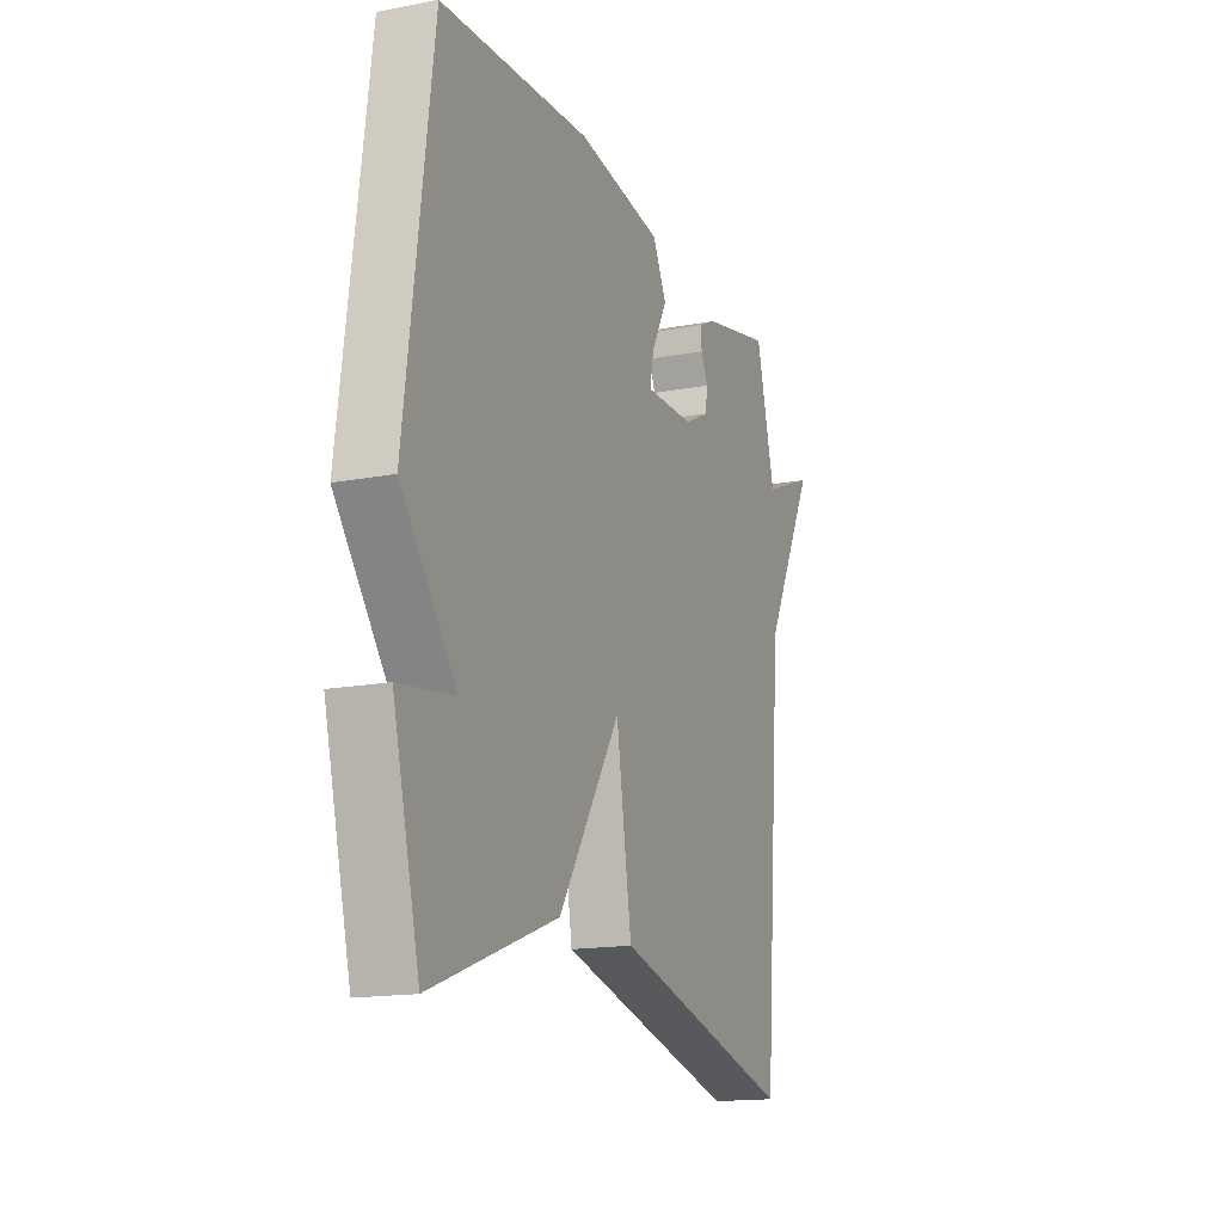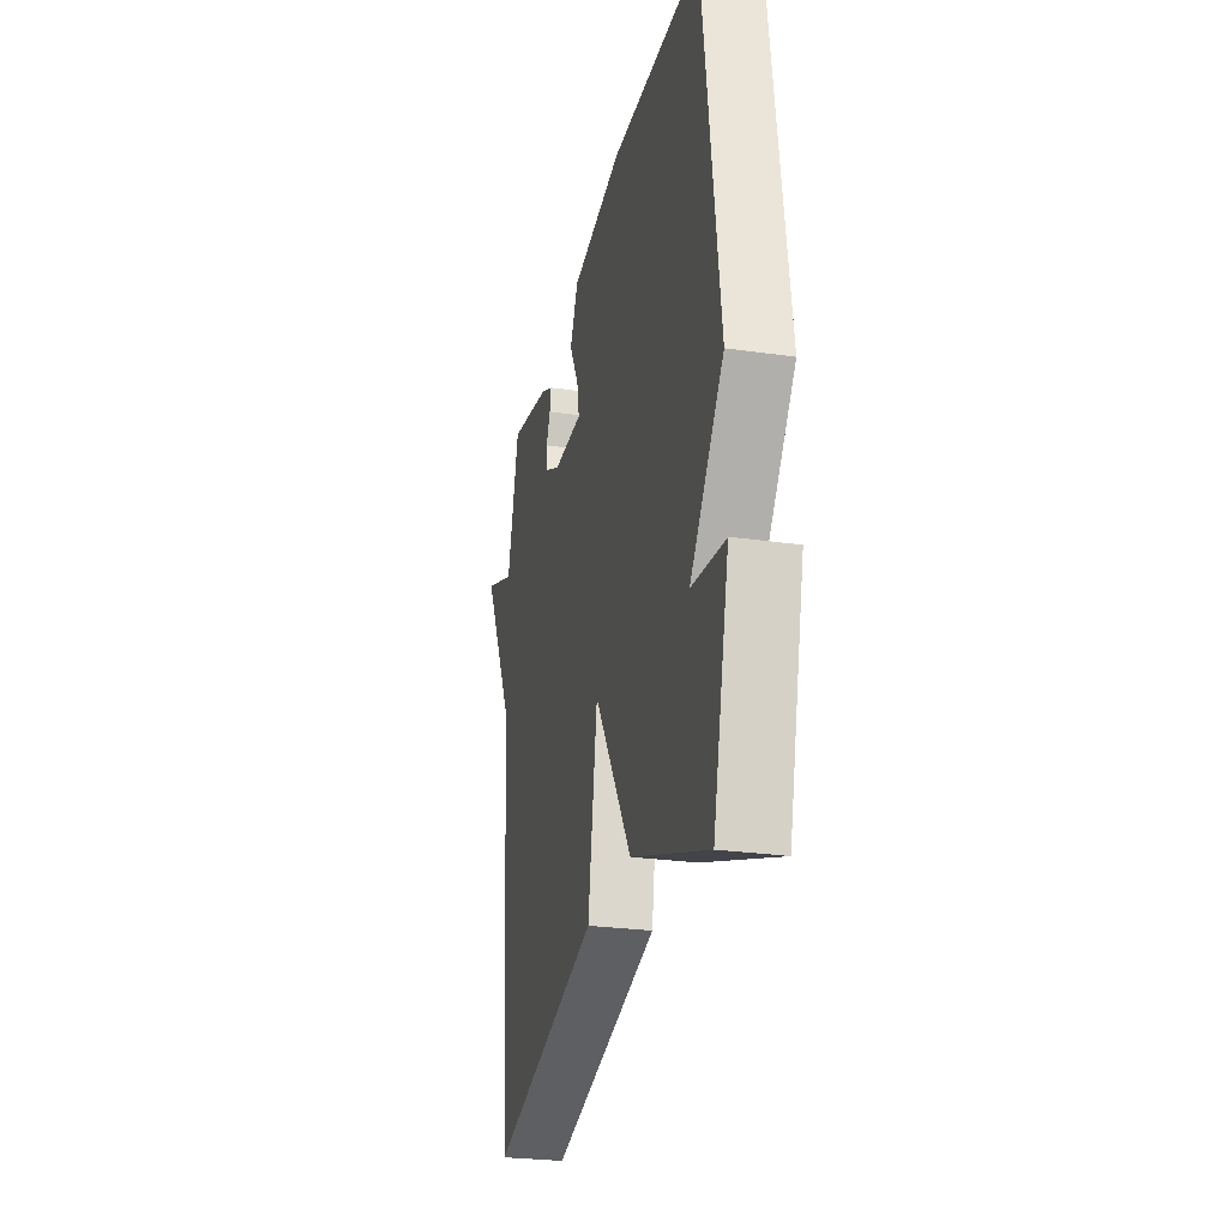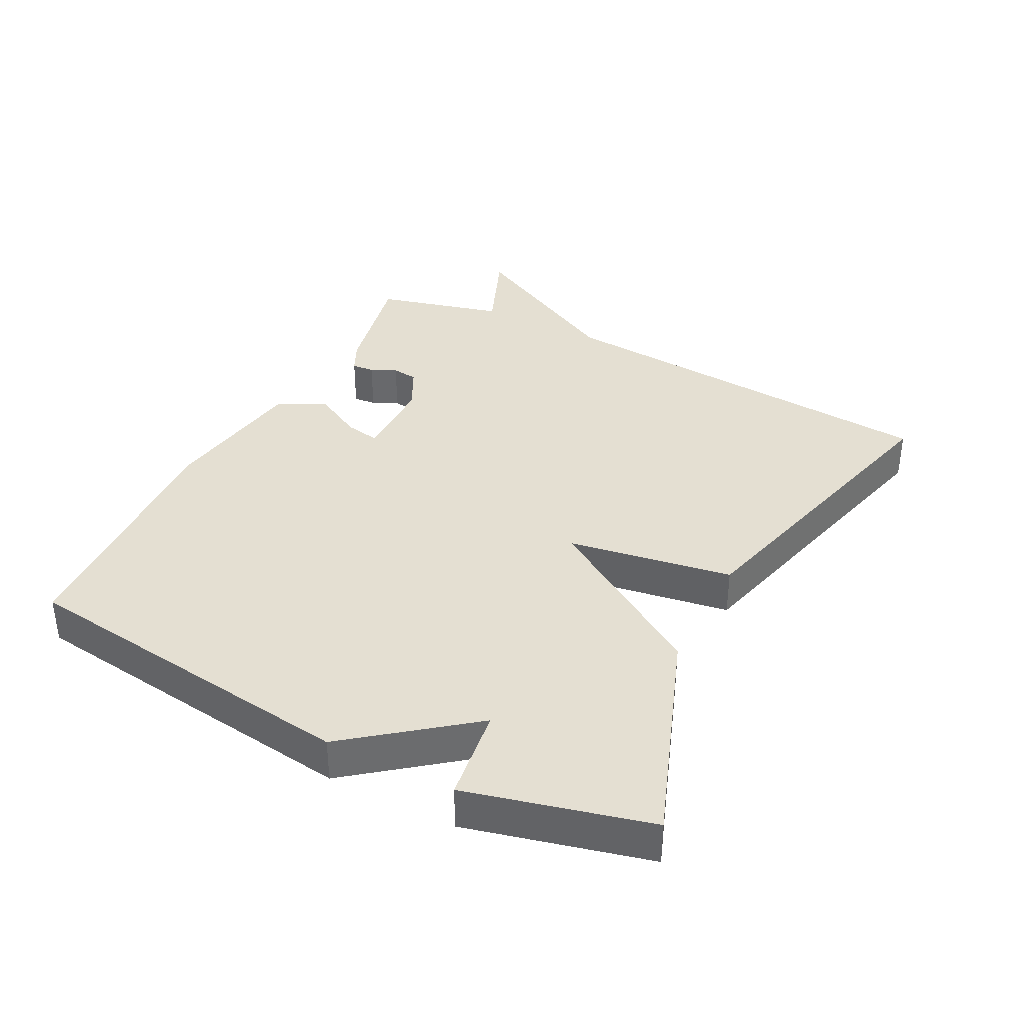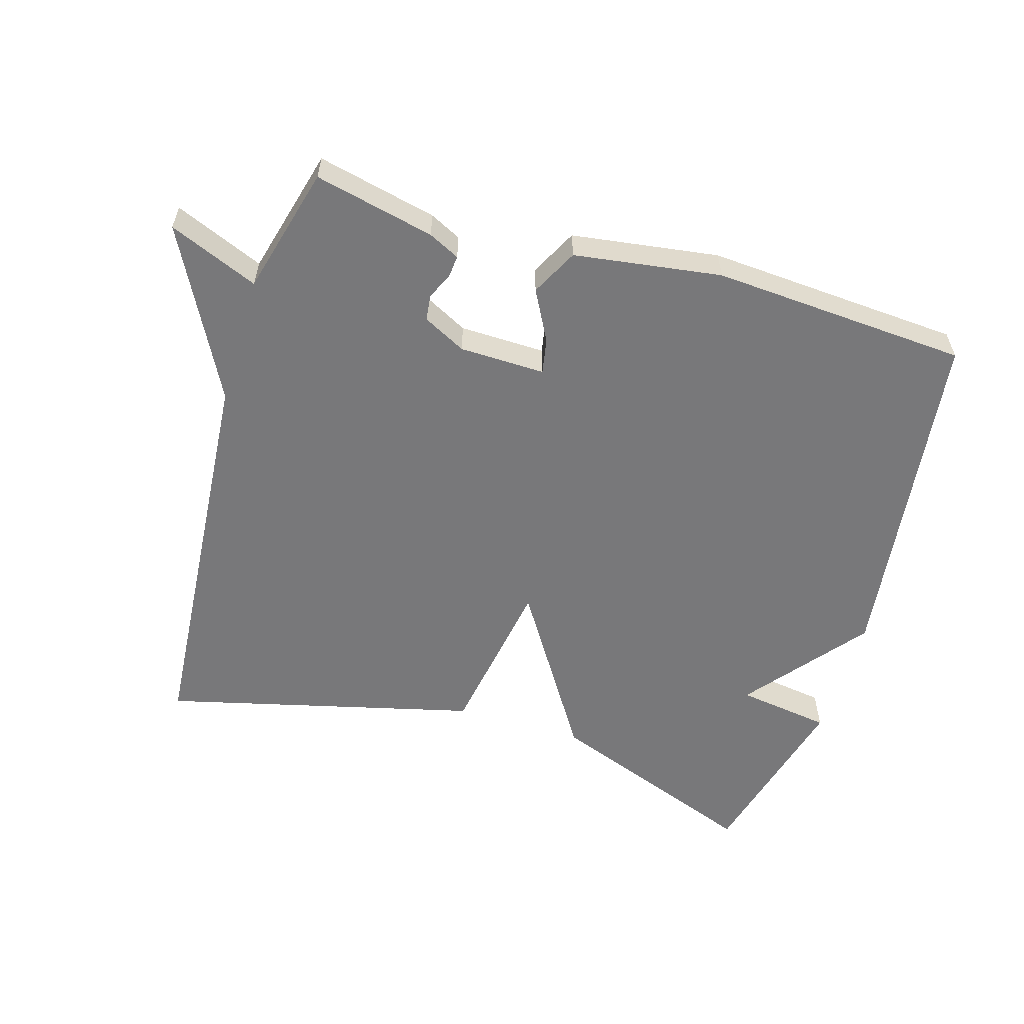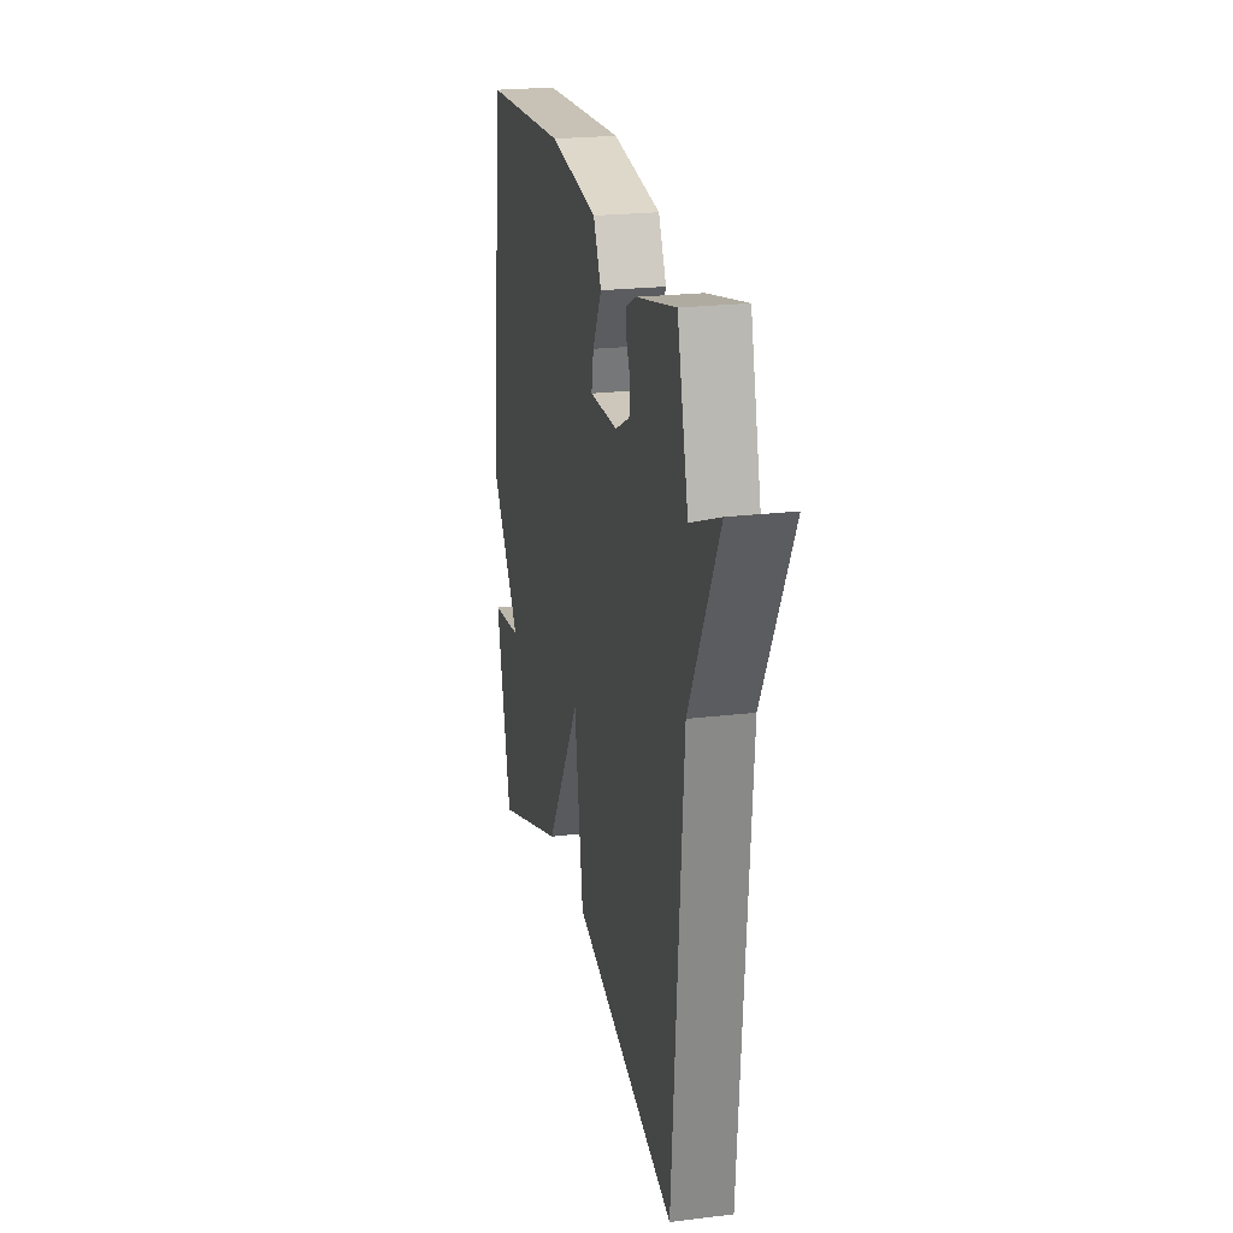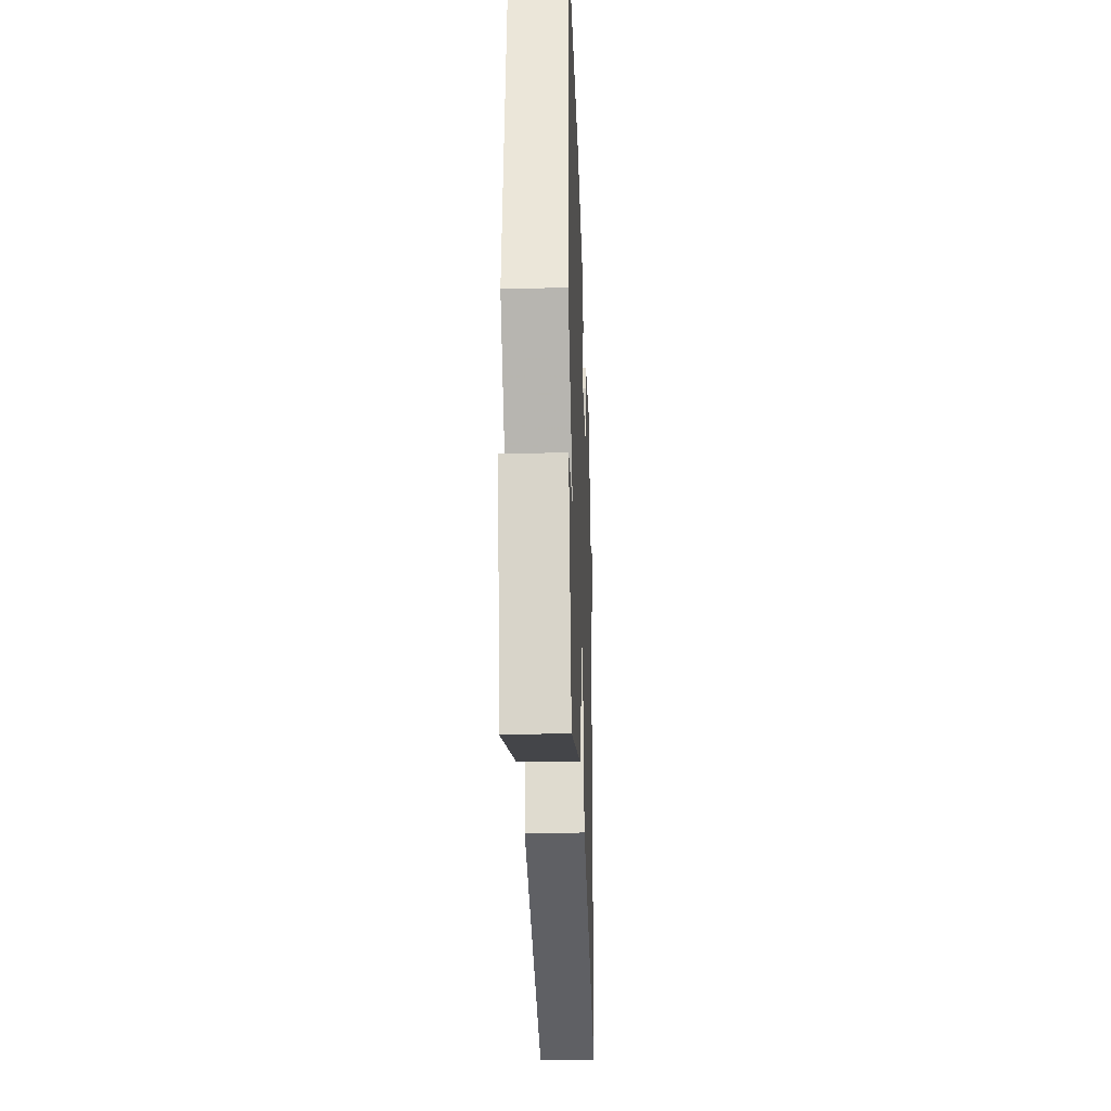
<metadata>
{"format":"obj","ext":"obj","renderer":"f3d","projection":"perspective","resolution":1024,"background":"white","views":[{"elev":-15.9,"azim":111.7,"up":"+Z"},{"elev":-26.9,"azim":77.4,"up":"+Z"},{"elev":36.9,"azim":117.3,"up":"+Y"},{"elev":-57.5,"azim":-16.9,"up":"+Y"},{"elev":22.4,"azim":-101.8,"up":"+Z"},{"elev":-29.4,"azim":92.0,"up":"+Z"}]}
</metadata>
<code>
v 0.5 0.07 -0.5
v 0.173 0.07 -0.379
v 0.013 0.07 -0.13
v -0.027 0.07 -0.379
v -0.5 0.07 -0.5
v -0.55 0.07 0.107
v -0.685 0.07 0.362
v -0.55 0.07 0.307
v -0.5 0.07 0.5
v -0.319 0.07 0.46
v -0.272 0.07 0.437
v -0.275 0.07 0.403
v -0.293 0.07 0.364
v -0.288 0.07 0.325
v -0.223 0.07 0.292
v -0.094 0.07 0.29
v -0.104 0.07 0.343
v -0.145 0.07 0.419
v -0.109 0.07 0.49
v 0.113 0.07 0.523
v 0.5 0.07 0.5
v 0.569 0.07 -0.025
v 0.427 0.07 -0.205
v 0.569 0.07 -0.225
v 0.5 0 -0.5
v 0.173 0 -0.379
v 0.013 0 -0.13
v -0.027 0 -0.379
v -0.5 0 -0.5
v -0.55 0 0.107
v -0.685 0 0.362
v -0.55 0 0.307
v -0.5 0 0.5
v -0.319 0 0.46
v -0.272 0 0.437
v -0.275 0 0.403
v -0.293 0 0.364
v -0.288 0 0.325
v -0.223 0 0.292
v -0.094 0 0.29
v -0.104 0 0.343
v -0.145 0 0.419
v -0.109 0 0.49
v 0.113 0 0.523
v 0.5 0 0.5
v 0.569 0 -0.025
v 0.427 0 -0.205
v 0.569 0 -0.225
f 23 24 1 2
f 21 22 23
f 20 21 23
f 19 20 23
f 18 19 23
f 17 18 23
f 23 2 3
f 17 23 3
f 16 17 3
f 4 5 6
f 3 4 6
f 16 3 6
f 15 16 6
f 14 15 6
f 13 14 6
f 12 13 6
f 11 12 6
f 10 11 6
f 9 10 6
f 8 9 6
f 6 7 8
f 26 25 48 47
f 47 46 45
f 47 45 44
f 47 44 43
f 47 43 42
f 47 42 41
f 27 26 47
f 27 47 41
f 27 41 40
f 30 29 28
f 30 28 27
f 30 27 40
f 30 40 39
f 30 39 38
f 30 38 37
f 30 37 36
f 30 36 35
f 30 35 34
f 30 34 33
f 30 33 32
f 32 31 30
f 1 25 26 2
f 2 26 27 3
f 3 27 28 4
f 4 28 29 5
f 5 29 30 6
f 6 30 31 7
f 7 31 32 8
f 8 32 33 9
f 9 33 34 10
f 10 34 35 11
f 11 35 36 12
f 12 36 37 13
f 13 37 38 14
f 14 38 39 15
f 15 39 40 16
f 16 40 41 17
f 17 41 42 18
f 18 42 43 19
f 19 43 44 20
f 20 44 45 21
f 21 45 46 22
f 22 46 47 23
f 23 47 48 24
f 24 48 25 1

</code>
